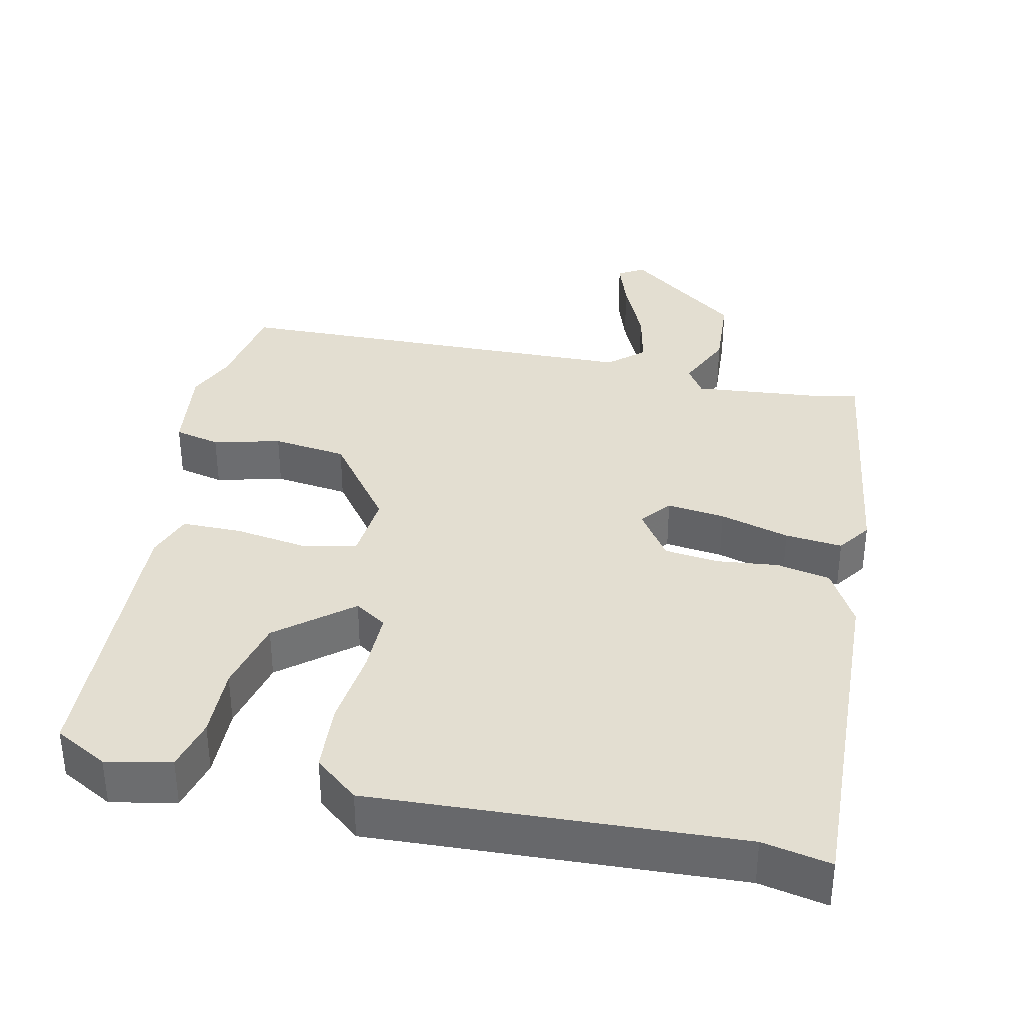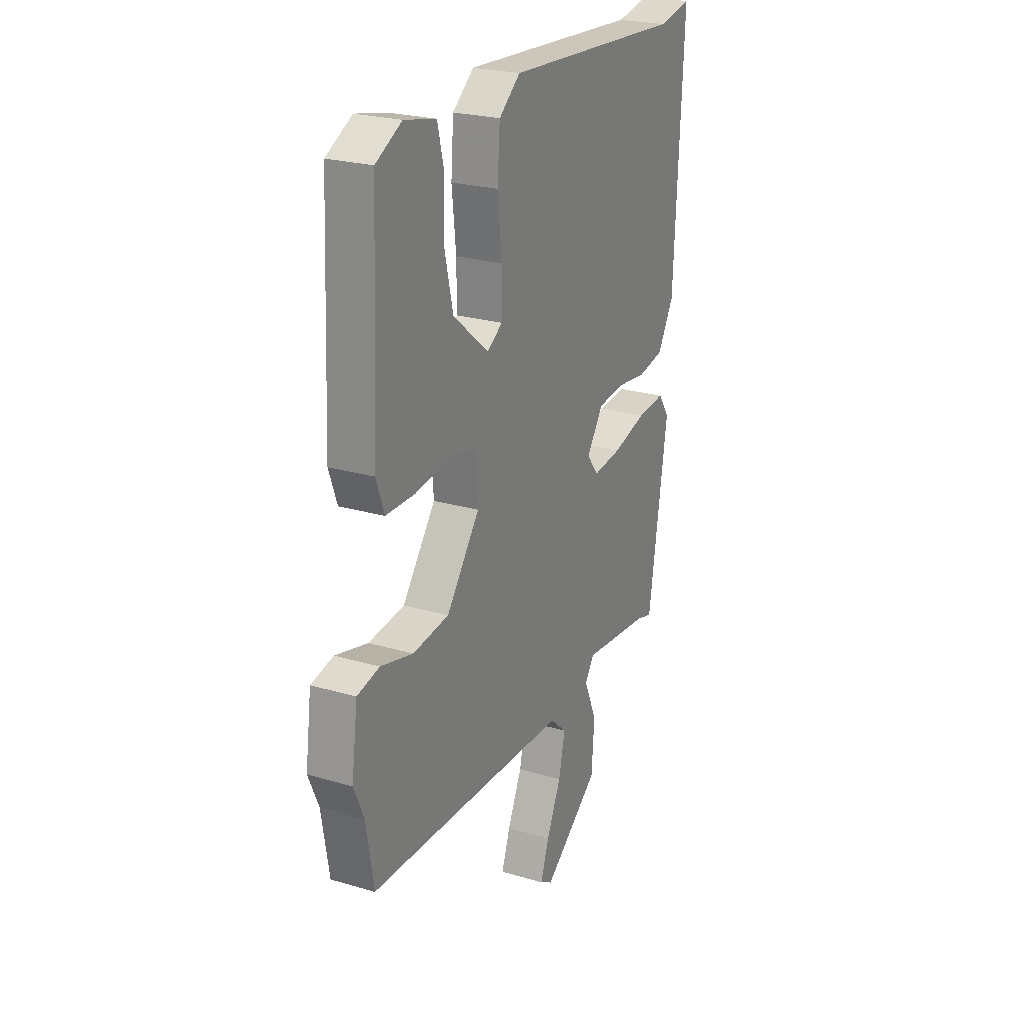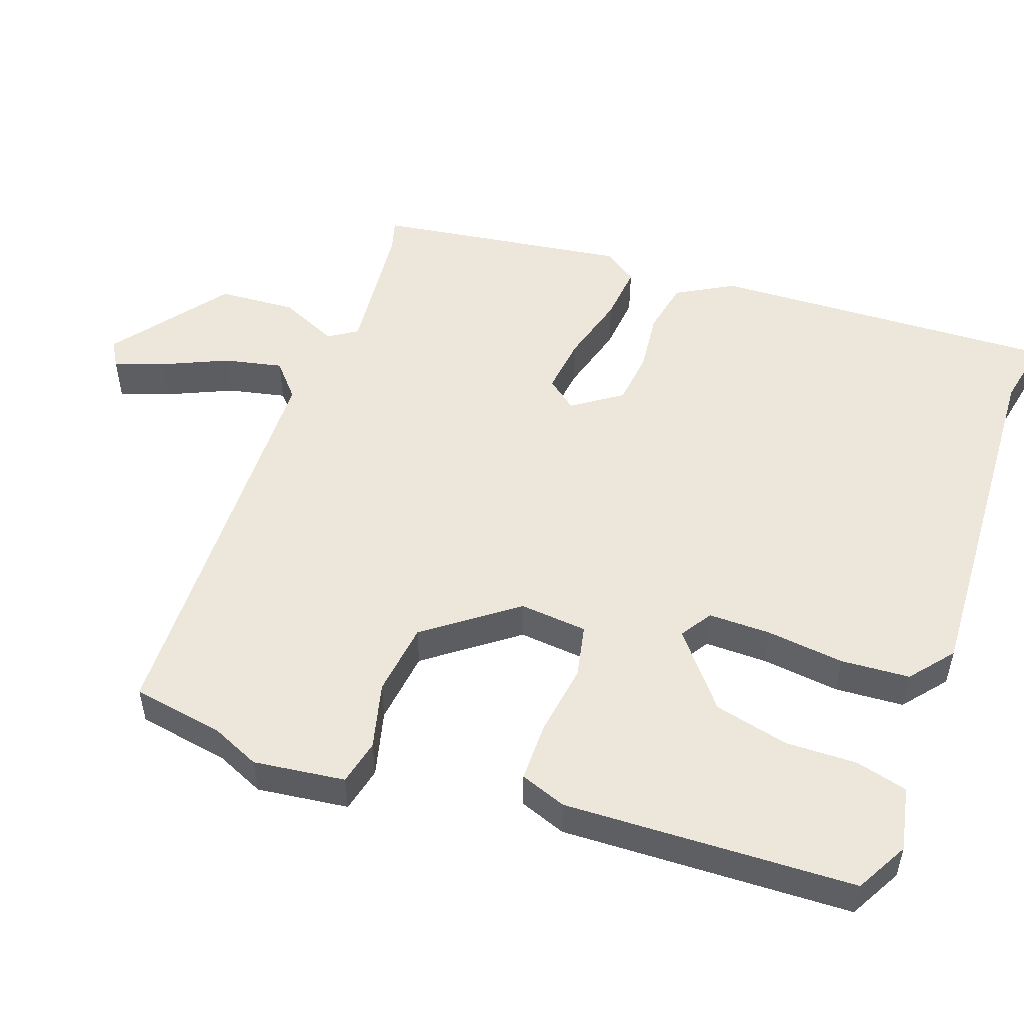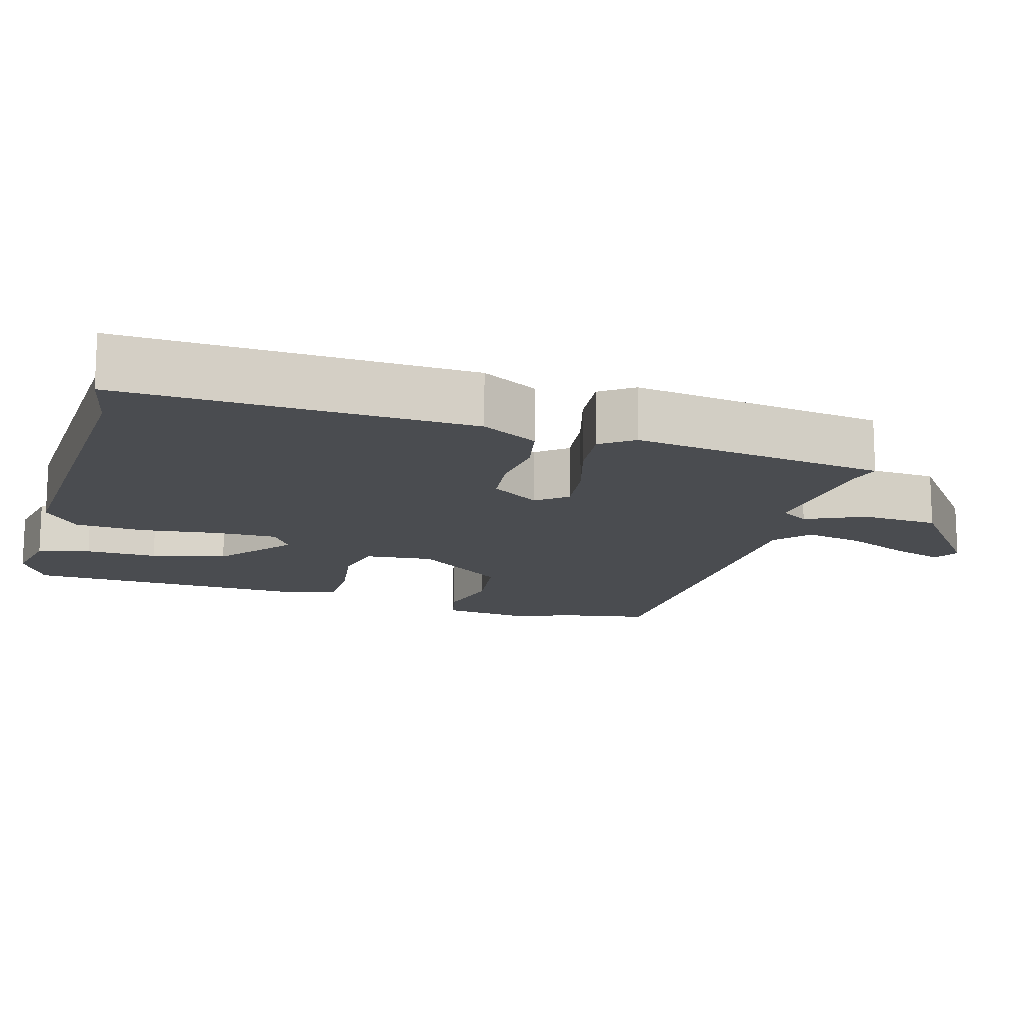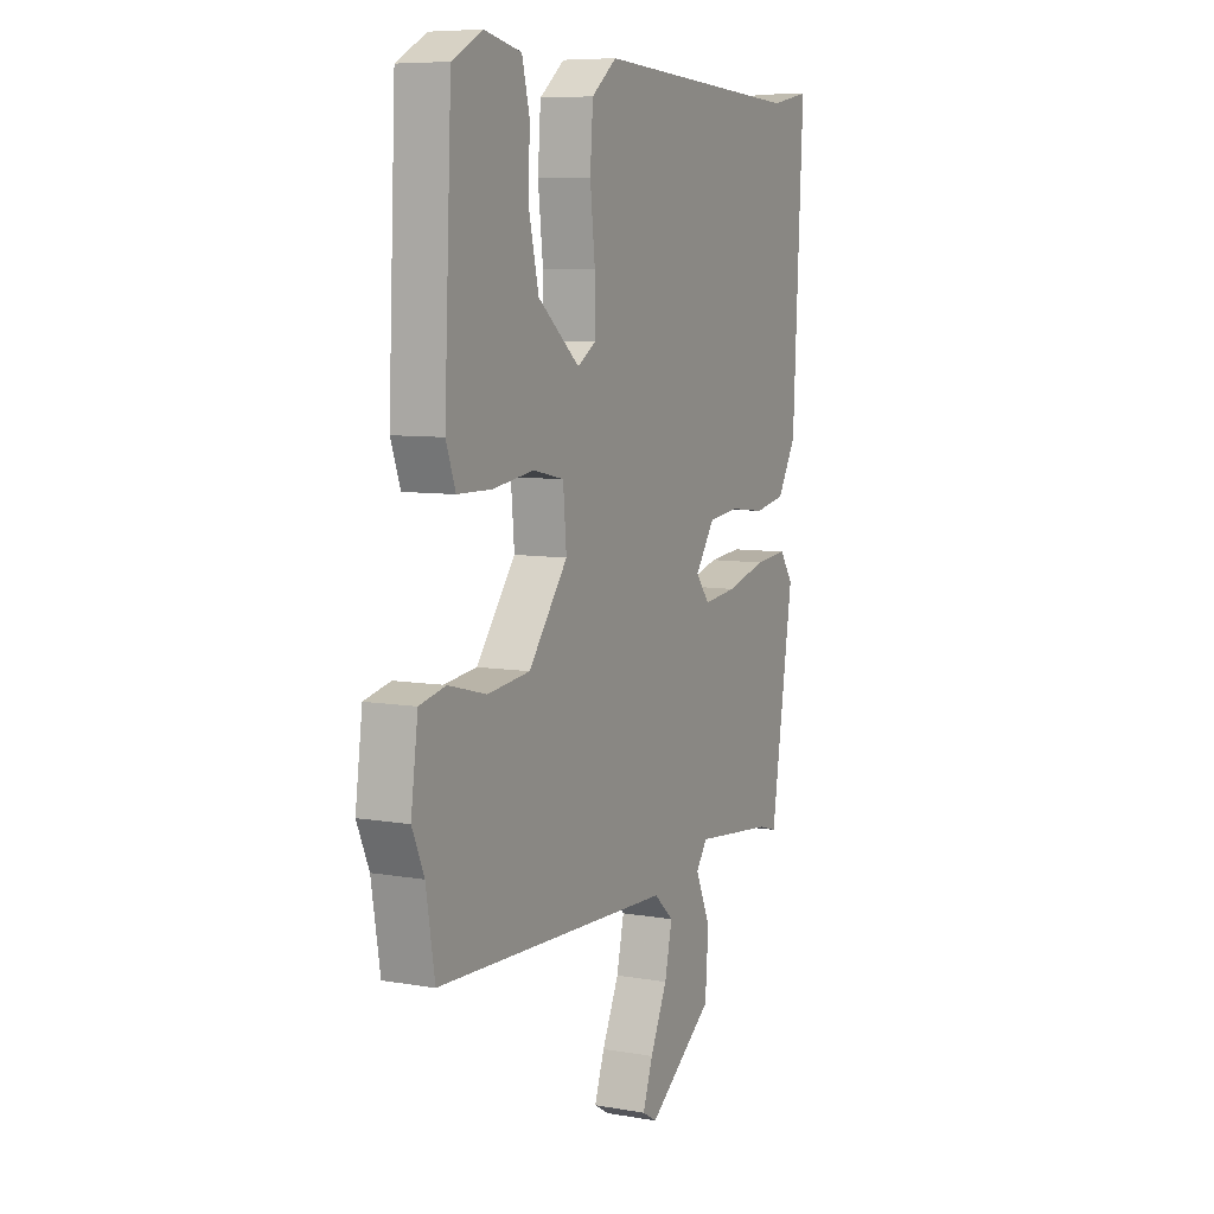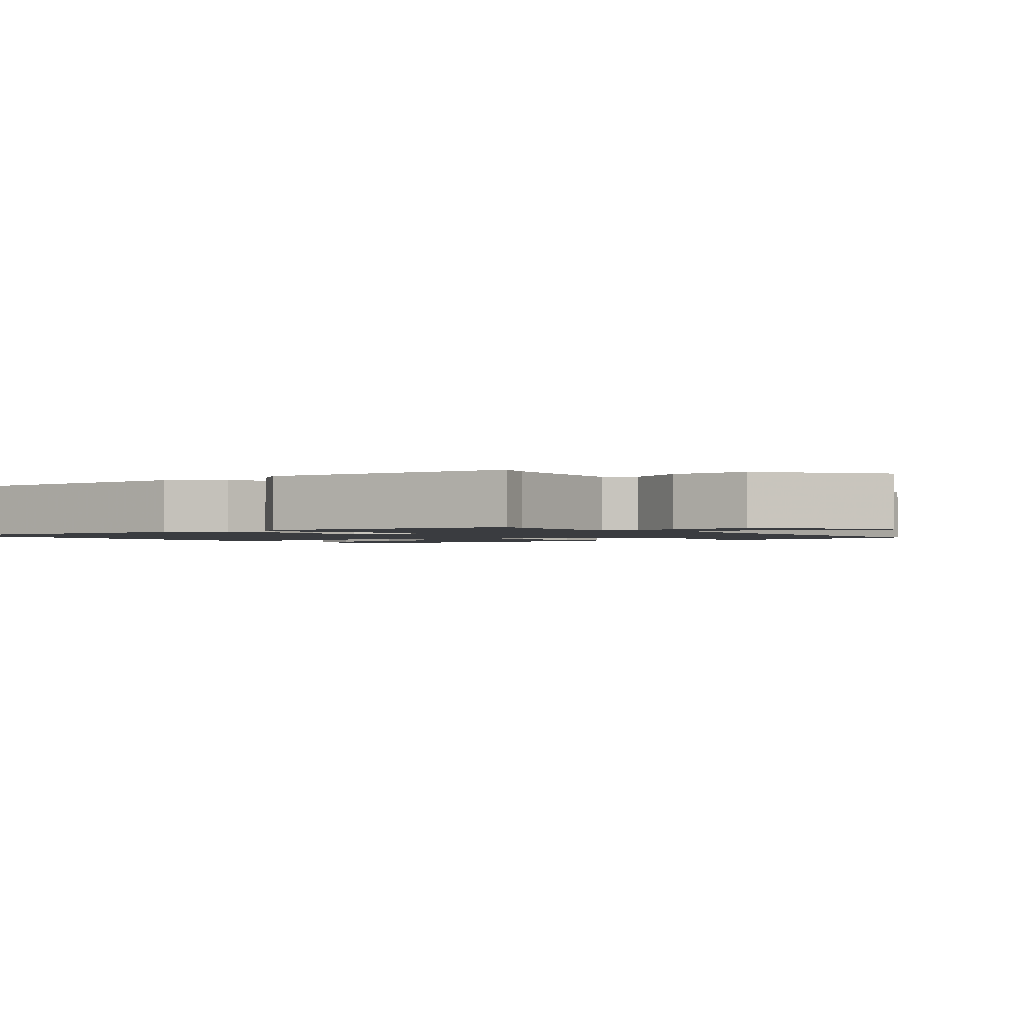
<metadata>
{"format":"obj","ext":"obj","renderer":"f3d","projection":"perspective","resolution":1024,"background":"white","views":[{"elev":36.1,"azim":12.8,"up":"+Y"},{"elev":24.1,"azim":-63.9,"up":"+Z"},{"elev":51.7,"azim":-69.8,"up":"+Y"},{"elev":-14.7,"azim":74.6,"up":"+Y"},{"elev":7.6,"azim":-63.7,"up":"+Z"},{"elev":-1.6,"azim":129.4,"up":"+Y"}]}
</metadata>
<code>
v 0.463 0.07 -0.524
v 0.418 0.07 -0.511
v 0.227 0.07 -0.491
v 0.201 0.07 -0.53
v 0.237 0.07 -0.611
v 0.229 0.07 -0.718
v 0.071 0.07 -0.835
v 0.036 0.07 -0.814
v 0.06 0.07 -0.745
v 0.101 0.07 -0.656
v 0.119 0.07 -0.576
v 0.072 0.07 -0.534
v -0.498 0.07 -0.514
v -0.519 0.07 -0.387
v -0.548 0.07 -0.32
v -0.531 0.07 -0.194
v -0.468 0.07 -0.18
v -0.376 0.07 -0.204
v -0.274 0.07 -0.192
v -0.18 0.07 -0.069
v -0.188 0.07 0.025
v -0.262 0.07 0.041
v -0.362 0.07 0.027
v -0.444 0.07 0.028
v -0.467 0.07 0.092
v -0.449 0.07 0.493
v -0.376 0.07 0.532
v -0.287 0.07 0.513
v -0.269 0.07 0.441
v -0.272 0.07 0.342
v -0.248 0.07 0.239
v -0.148 0.07 0.156
v -0.104 0.07 0.184
v -0.104 0.07 0.27
v -0.116 0.07 0.378
v -0.109 0.07 0.473
v -0.049 0.07 0.521
v 0.453 0.07 0.491
v 0.547 0.07 0.509
v 0.522 0.07 0.028
v 0.477 0.07 -0.05
v 0.403 0.07 -0.064
v 0.319 0.07 -0.054
v 0.244 0.07 -0.062
v 0.197 0.07 -0.129
v 0.23 0.07 -0.171
v 0.31 0.07 -0.162
v 0.406 0.07 -0.136
v 0.485 0.07 -0.129
v 0.517 0.07 -0.175
v 0.463 0 -0.524
v 0.418 0 -0.511
v 0.227 0 -0.491
v 0.201 0 -0.53
v 0.237 0 -0.611
v 0.229 0 -0.718
v 0.071 0 -0.835
v 0.036 0 -0.814
v 0.06 0 -0.745
v 0.101 0 -0.656
v 0.119 0 -0.576
v 0.072 0 -0.534
v -0.498 0 -0.514
v -0.519 0 -0.387
v -0.548 0 -0.32
v -0.531 0 -0.194
v -0.468 0 -0.18
v -0.376 0 -0.204
v -0.274 0 -0.192
v -0.18 0 -0.069
v -0.188 0 0.025
v -0.262 0 0.041
v -0.362 0 0.027
v -0.444 0 0.028
v -0.467 0 0.092
v -0.449 0 0.493
v -0.376 0 0.532
v -0.287 0 0.513
v -0.269 0 0.441
v -0.272 0 0.342
v -0.248 0 0.239
v -0.148 0 0.156
v -0.104 0 0.184
v -0.104 0 0.27
v -0.116 0 0.378
v -0.109 0 0.473
v -0.049 0 0.521
v 0.453 0 0.491
v 0.547 0 0.509
v 0.522 0 0.028
v 0.477 0 -0.05
v 0.403 0 -0.064
v 0.319 0 -0.054
v 0.244 0 -0.062
v 0.197 0 -0.129
v 0.23 0 -0.171
v 0.31 0 -0.162
v 0.406 0 -0.136
v 0.485 0 -0.129
v 0.517 0 -0.175
f 47 48 49 50
f 46 47 50 1
f 45 46 1 2
f 40 41 42 43
f 38 39 40 43
f 38 43 44
f 37 38 44 45
f 34 35 36 37
f 33 34 37 45
f 27 28 29 30
f 27 30 31
f 26 27 31
f 25 26 31
f 22 23 24 25
f 21 22 25 31
f 15 16 17 18
f 14 15 18 19
f 12 13 14 19
f 11 12 19 20
f 7 8 9 10
f 7 10 11
f 4 5 6 7
f 4 7 11
f 3 4 11 20
f 32 33 45 2
f 21 31 32 2
f 2 3 20 21
f 100 99 98 97
f 51 100 97 96
f 52 51 96 95
f 93 92 91 90
f 93 90 89 88
f 94 93 88
f 95 94 88 87
f 87 86 85 84
f 95 87 84 83
f 80 79 78 77
f 81 80 77
f 81 77 76
f 81 76 75
f 75 74 73 72
f 81 75 72 71
f 68 67 66 65
f 69 68 65 64
f 69 64 63 62
f 70 69 62 61
f 60 59 58 57
f 61 60 57
f 57 56 55 54
f 61 57 54
f 70 61 54 53
f 52 95 83 82
f 52 82 81 71
f 71 70 53 52
f 1 51 52 2
f 2 52 53 3
f 3 53 54 4
f 4 54 55 5
f 5 55 56 6
f 6 56 57 7
f 7 57 58 8
f 8 58 59 9
f 9 59 60 10
f 10 60 61 11
f 11 61 62 12
f 12 62 63 13
f 13 63 64 14
f 14 64 65 15
f 15 65 66 16
f 16 66 67 17
f 17 67 68 18
f 18 68 69 19
f 19 69 70 20
f 20 70 71 21
f 21 71 72 22
f 22 72 73 23
f 23 73 74 24
f 24 74 75 25
f 25 75 76 26
f 26 76 77 27
f 27 77 78 28
f 28 78 79 29
f 29 79 80 30
f 30 80 81 31
f 31 81 82 32
f 32 82 83 33
f 33 83 84 34
f 34 84 85 35
f 35 85 86 36
f 36 86 87 37
f 37 87 88 38
f 38 88 89 39
f 39 89 90 40
f 40 90 91 41
f 41 91 92 42
f 42 92 93 43
f 43 93 94 44
f 44 94 95 45
f 45 95 96 46
f 46 96 97 47
f 47 97 98 48
f 48 98 99 49
f 49 99 100 50
f 50 100 51 1

</code>
